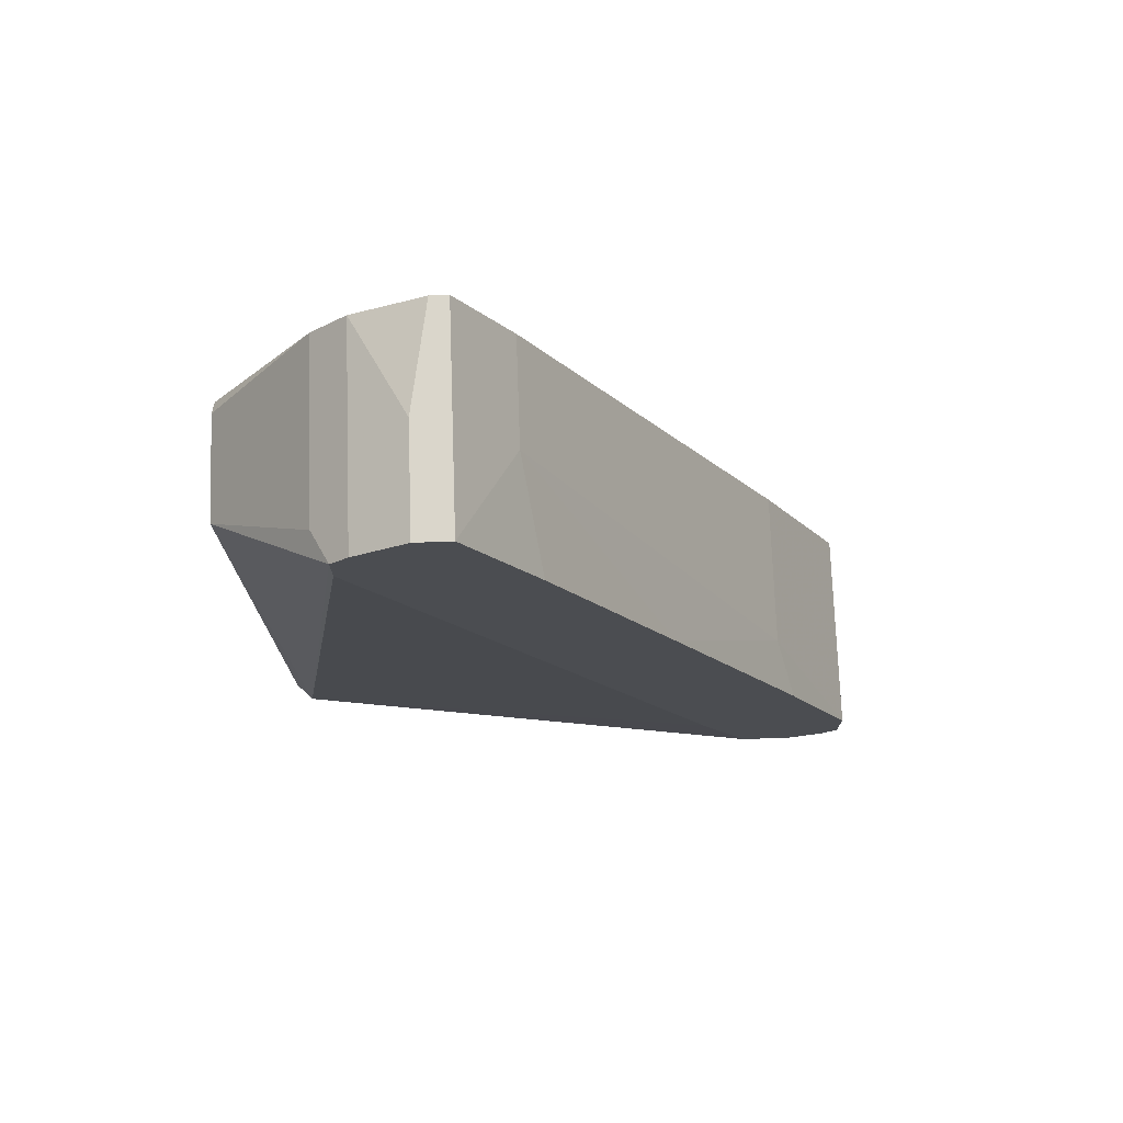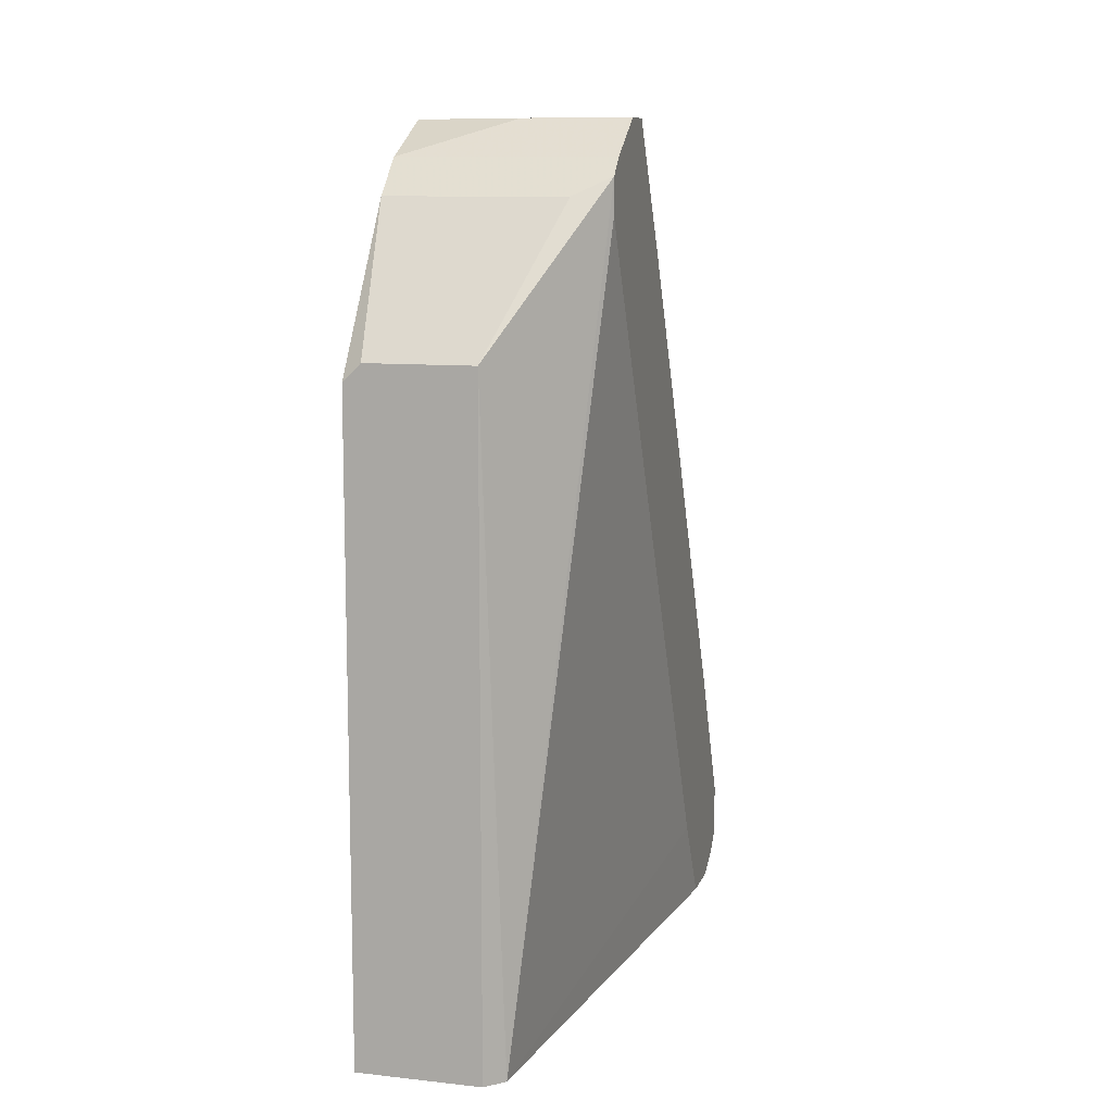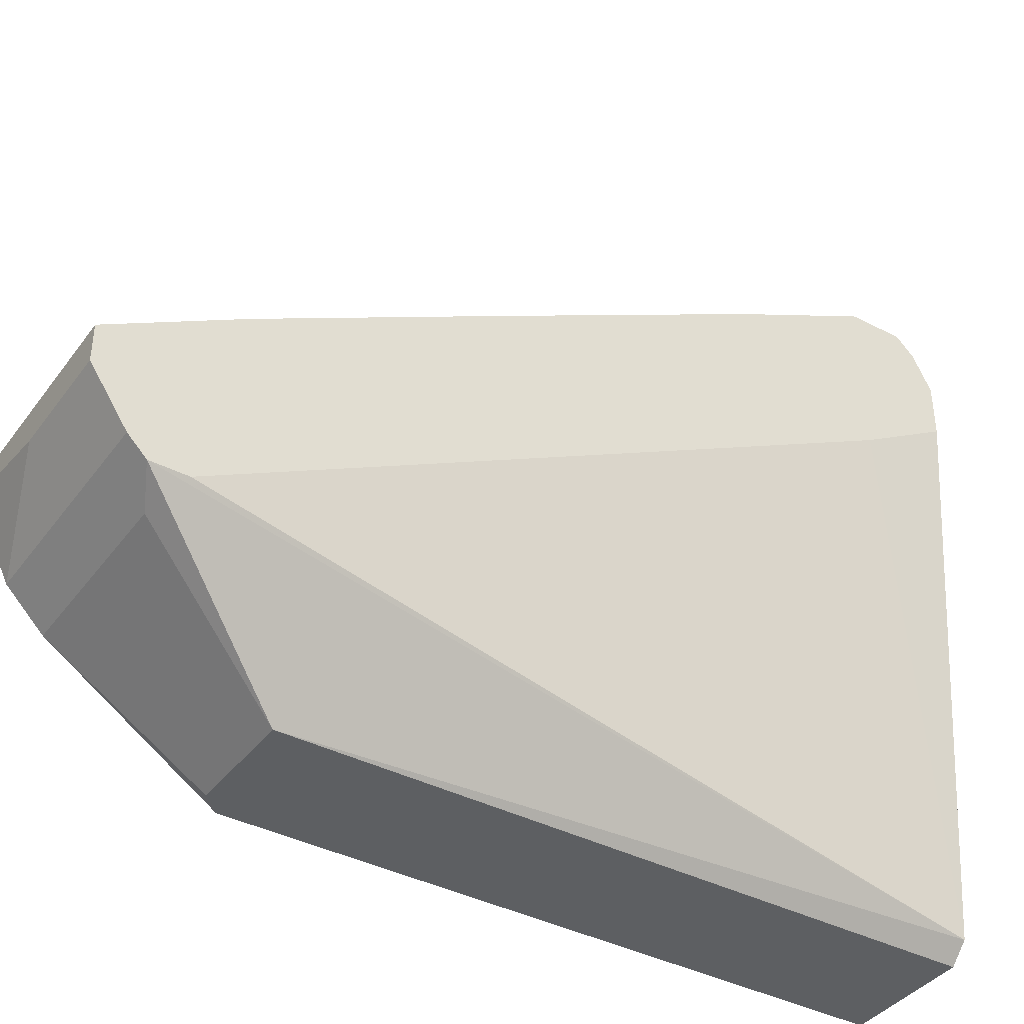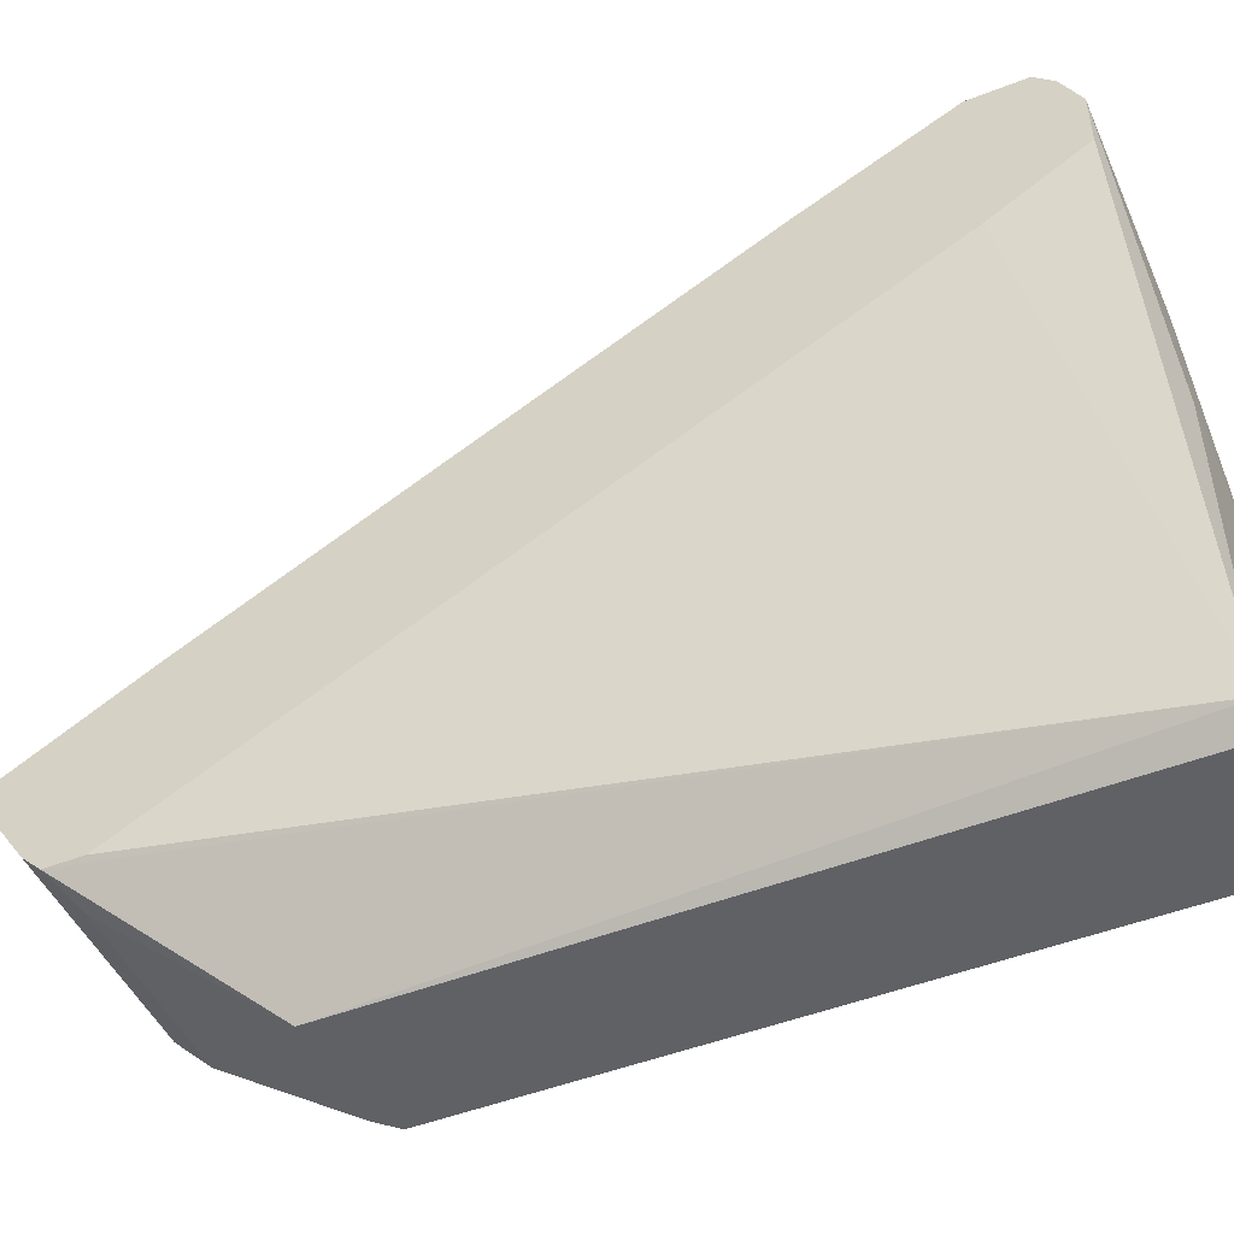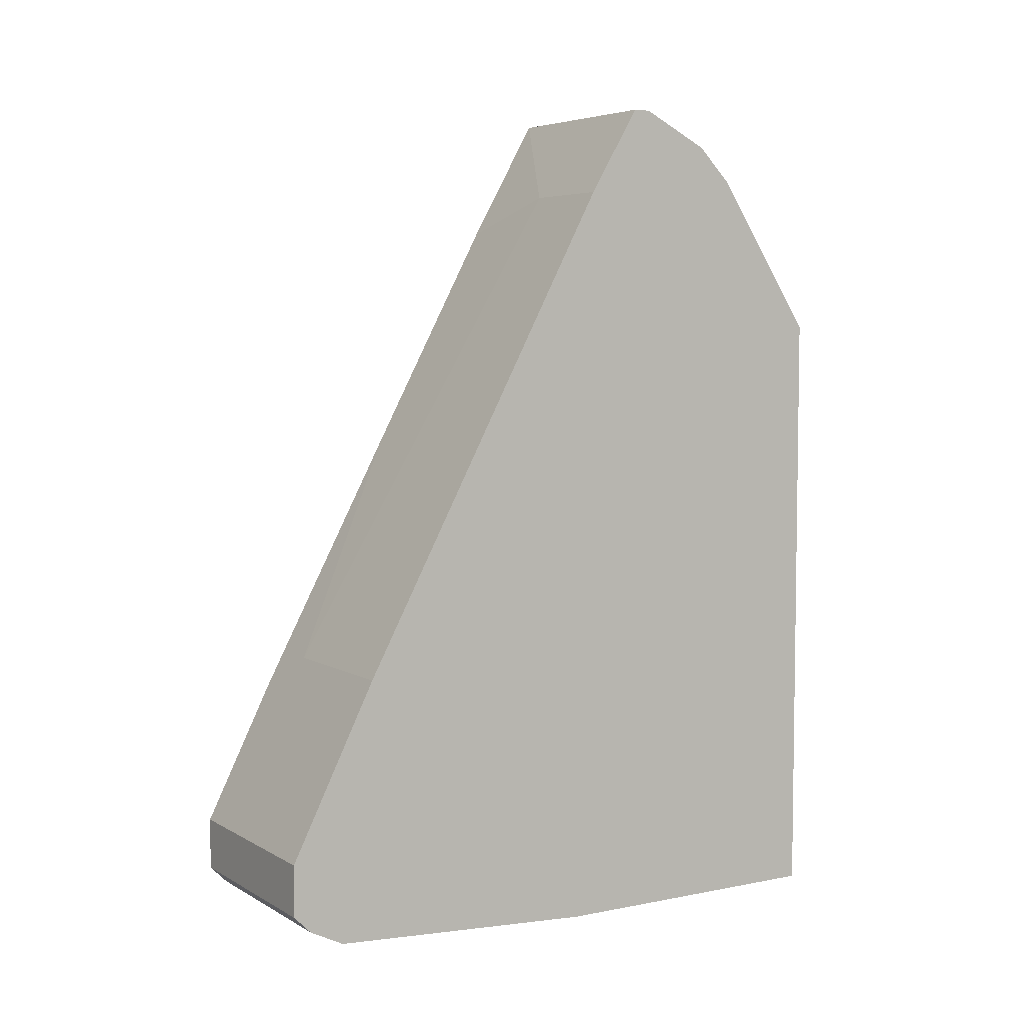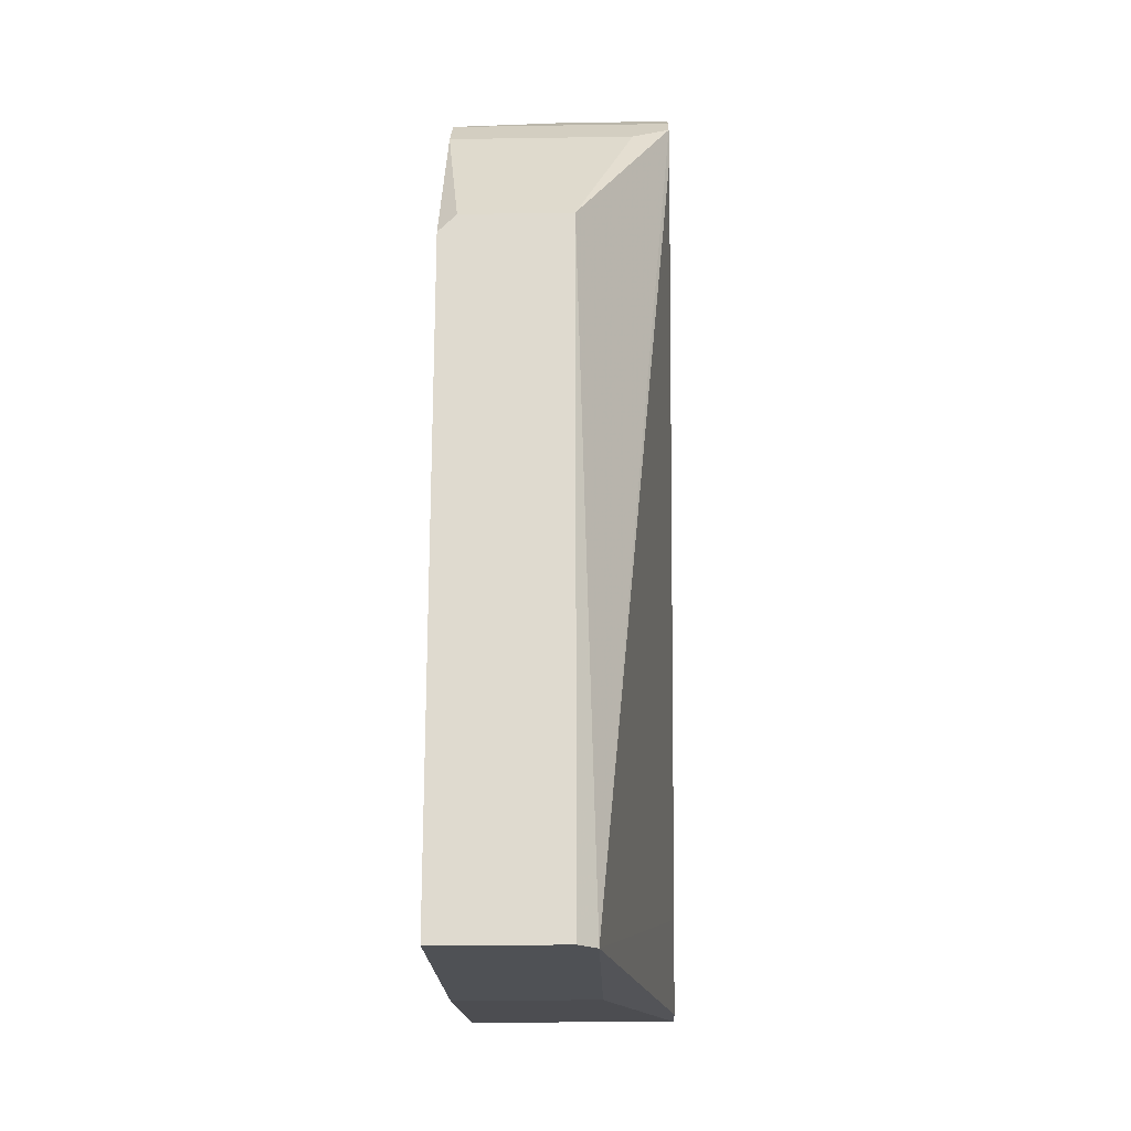
<metadata>
{"format":"obj","ext":"obj","renderer":"f3d","projection":"perspective","resolution":1024,"background":"white","views":[{"elev":73.8,"azim":88.0,"up":"+Z"},{"elev":10.2,"azim":15.3,"up":"+Z"},{"elev":-39.5,"azim":57.2,"up":"+Y"},{"elev":-48.2,"azim":113.7,"up":"+Y"},{"elev":5.3,"azim":-121.6,"up":"+Z"},{"elev":-19.8,"azim":1.6,"up":"+Z"}]}
</metadata>
<code>
v -0.01114 0.02194 -0.006154
v -0.01503 -0.004032 0.0367
v -0.01503 0.002462 0.0302
v -0.02152 -0.01832 0.02111
v -0.00984 -0.01052 0.0315
v -0.01374 -0.01832 -0.02693
v -0.01374 -0.01832 0.02111
v -0.02282 0.02713 -0.02433
v -0.02282 0.02194 -0.006154
v -0.02282 0.003761 -0.02693
v -0.02282 -0.01832 -0.02693
v -0.02282 -0.01832 0.01981
v -0.02282 -0.001432 0.0367
v -0.02282 -0.01052 0.0315
v -0.02282 0.002462 0.0302
v -0.02282 0.02453 -0.02563
v -0.02282 -0.002732 0.0367
v -0.02282 0.02843 -0.02303
v -0.02282 0.02843 -0.01913
v -0.02282 -0.007926 0.03409
v -0.01244 0.003761 -0.02693
v -0.01244 -0.01702 -0.02693
v -0.00724 -0.004032 0.0367
v -0.00724 0.02713 -0.02433
v -0.00724 0.003761 0.0276
v -0.00724 0.02323 -0.008752
v -0.00724 -0.009225 0.0302
v -0.00724 -0.009225 0.03279
v -0.00724 0.01284 0.01072
v -0.00724 -0.001432 0.0367
v -0.00724 0.01674 -0.01913
v -0.00724 0.02063 -0.02563
v -0.00724 0.02453 -0.02563
v -0.00724 0.02843 -0.02303
v -0.00724 0.02843 -0.01913
v -0.00724 -0.007926 0.03409
f 35 1 26
f 10 11 17
f 29 28 34
f 11 10 22
f 10 17 19
f 28 29 30
f 34 28 32
f 22 28 7
f 4 11 7
f 10 19 16
f 19 17 15
f 17 11 14
f 4 7 14
f 29 34 35
f 34 19 35
f 11 22 6
f 7 11 6
f 22 7 6
f 11 4 12
f 14 11 12
f 4 14 12
f 28 22 27
f 32 28 27
f 19 15 9
f 35 19 9
f 22 10 21
f 32 22 21
f 10 16 21
f 19 34 18
f 16 19 18
f 34 32 33
f 32 21 33
f 21 16 33
f 28 30 23
f 30 17 23
f 17 14 20
f 17 30 13
f 15 17 13
f 30 15 13
f 9 15 1
f 35 9 1
f 22 32 31
f 27 22 31
f 32 27 31
f 15 30 3
f 29 1 3
f 1 15 3
f 18 34 24
f 34 33 24
f 33 16 24
f 7 28 5
f 14 7 5
f 20 14 5
f 30 29 25
f 29 3 25
f 3 30 25
f 28 23 36
f 23 20 36
f 5 28 36
f 20 5 36
f 16 18 8
f 18 24 8
f 24 16 8
f 23 17 2
f 17 20 2
f 20 23 2
f 29 35 26
f 1 29 26

</code>
